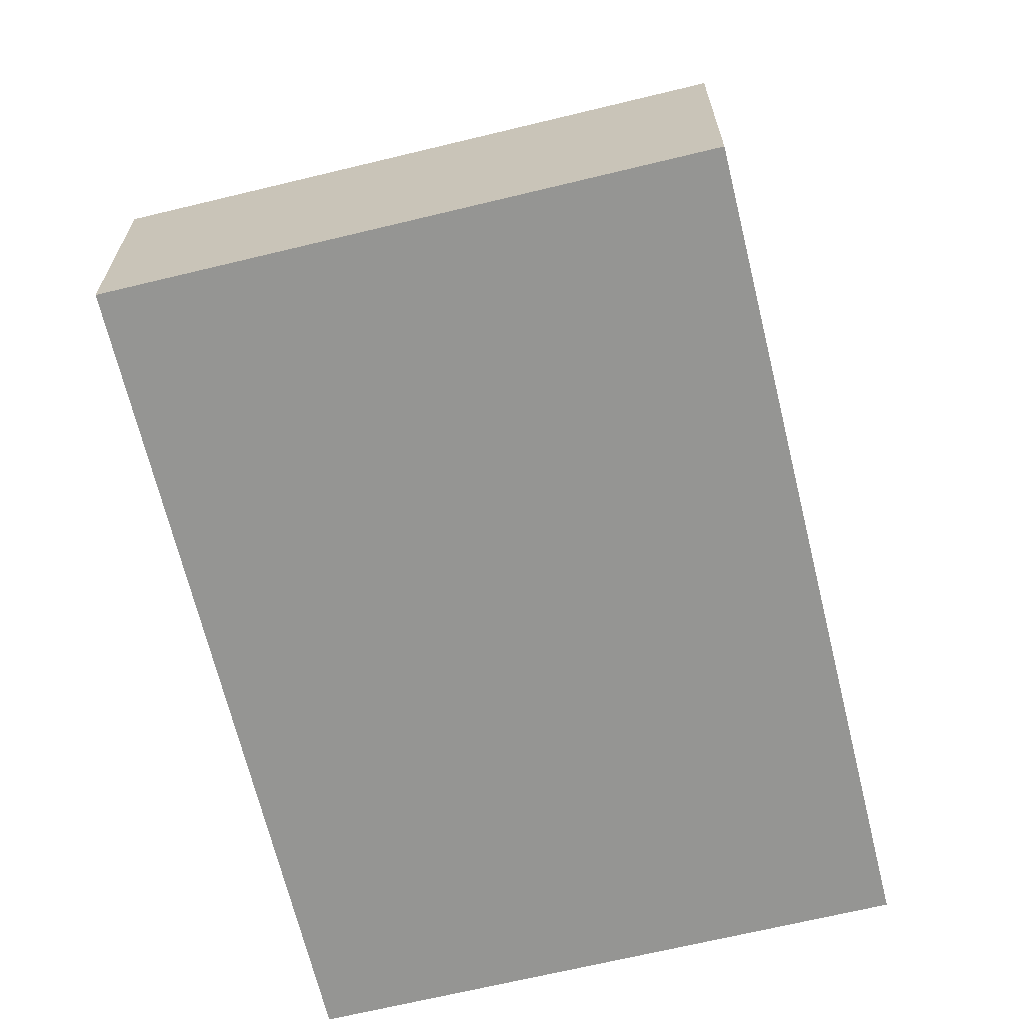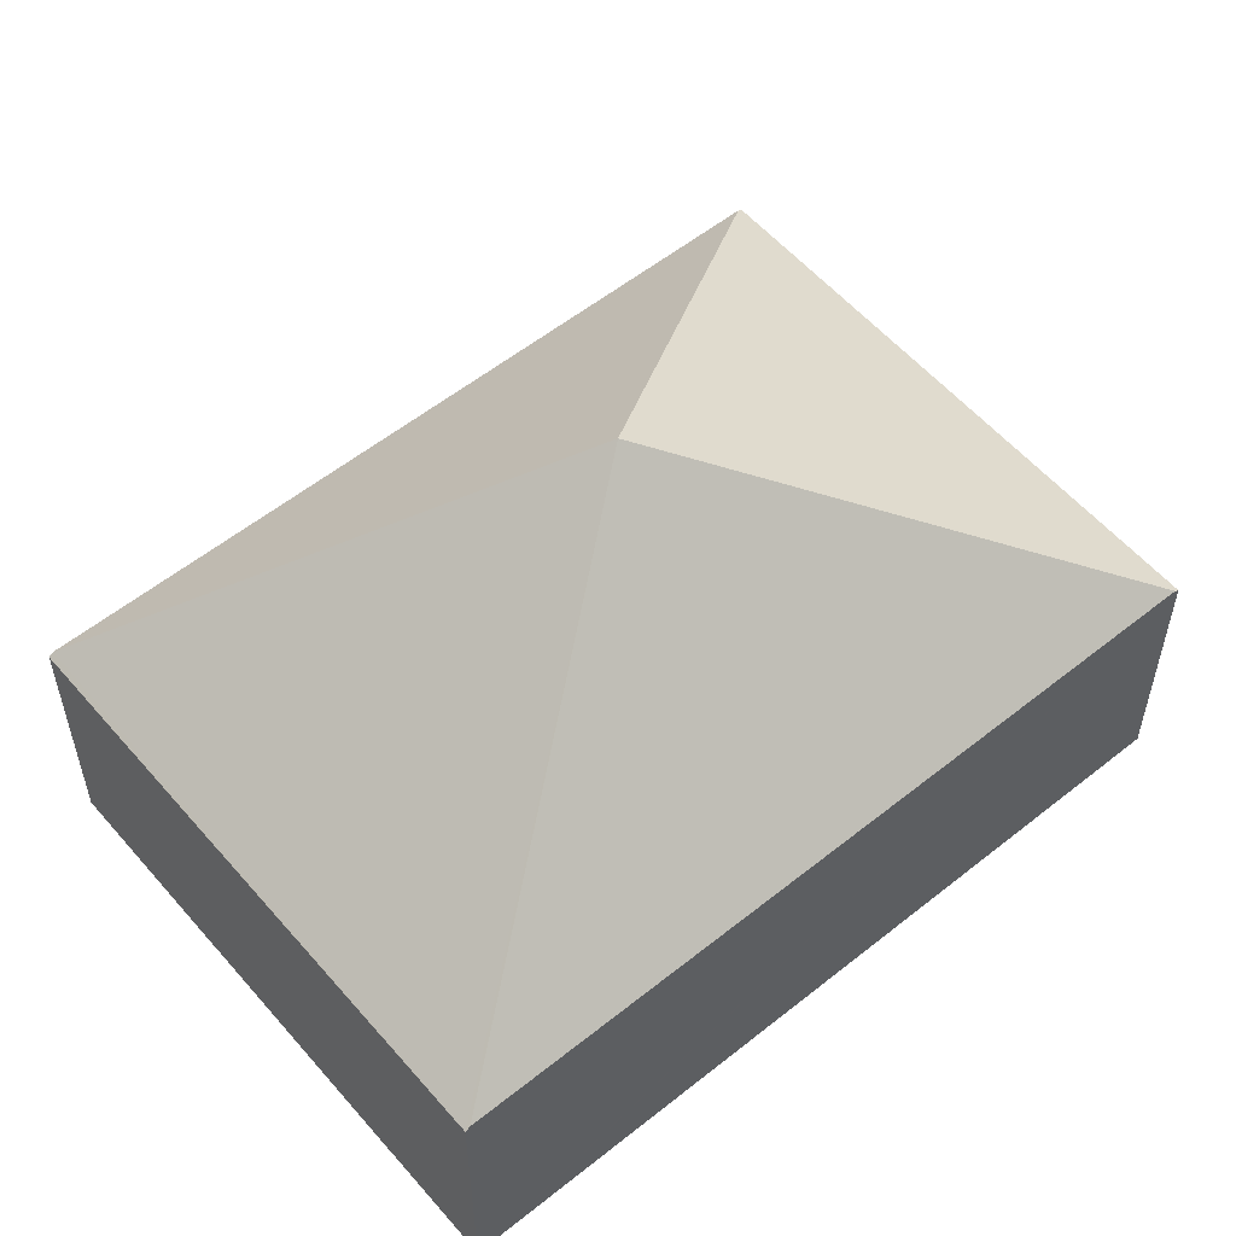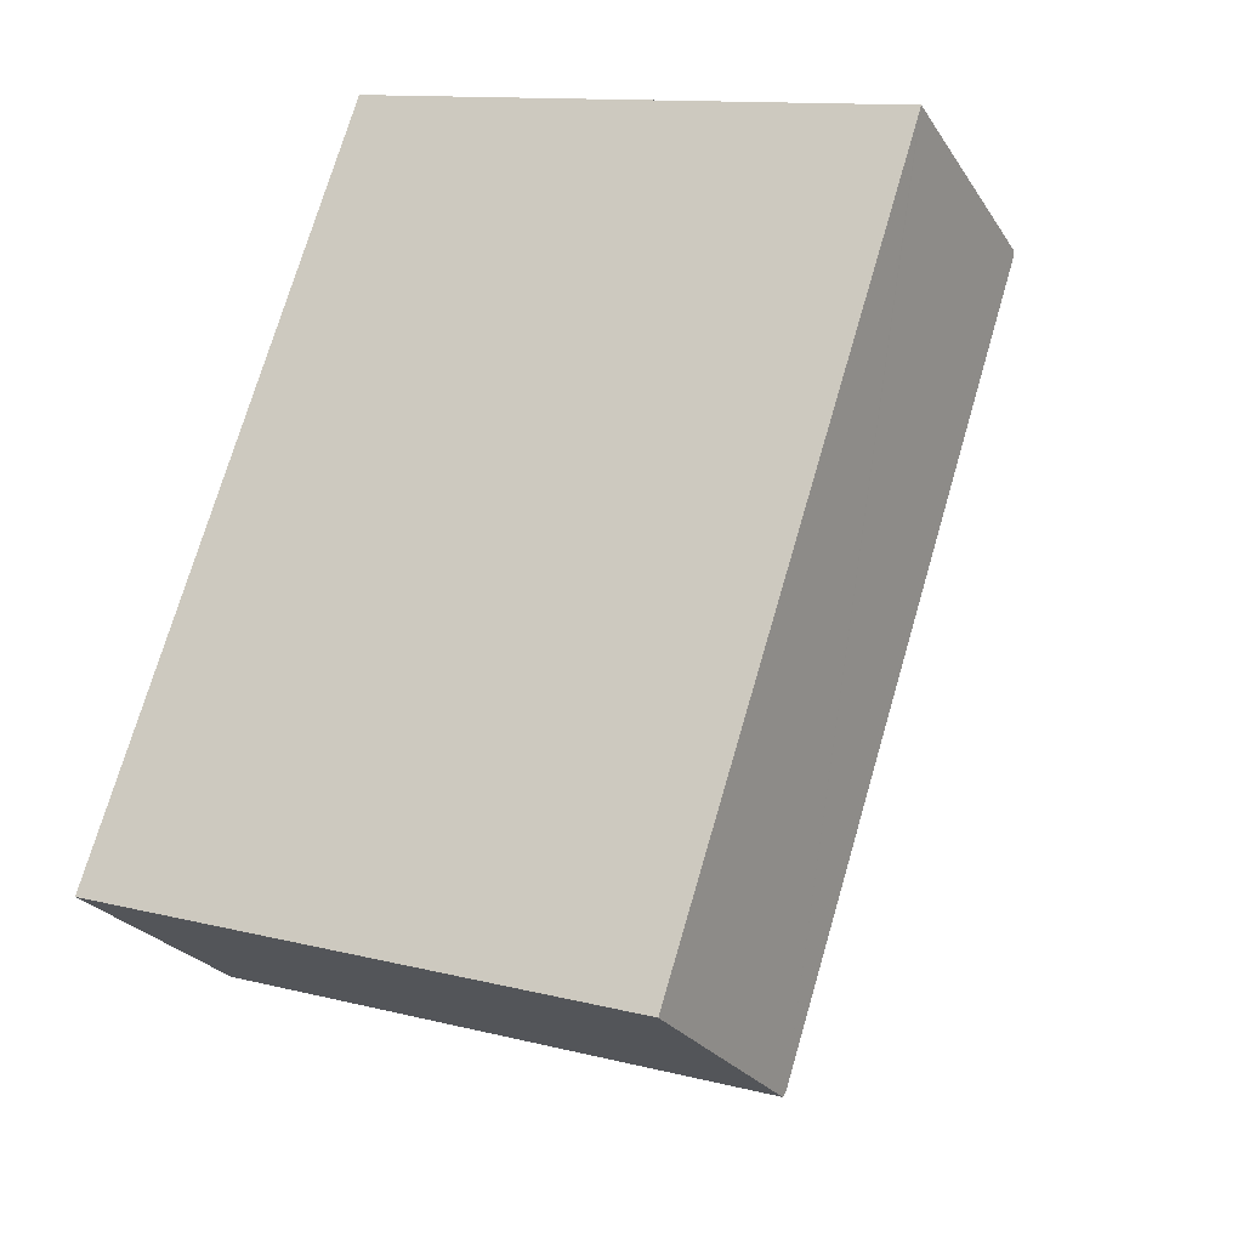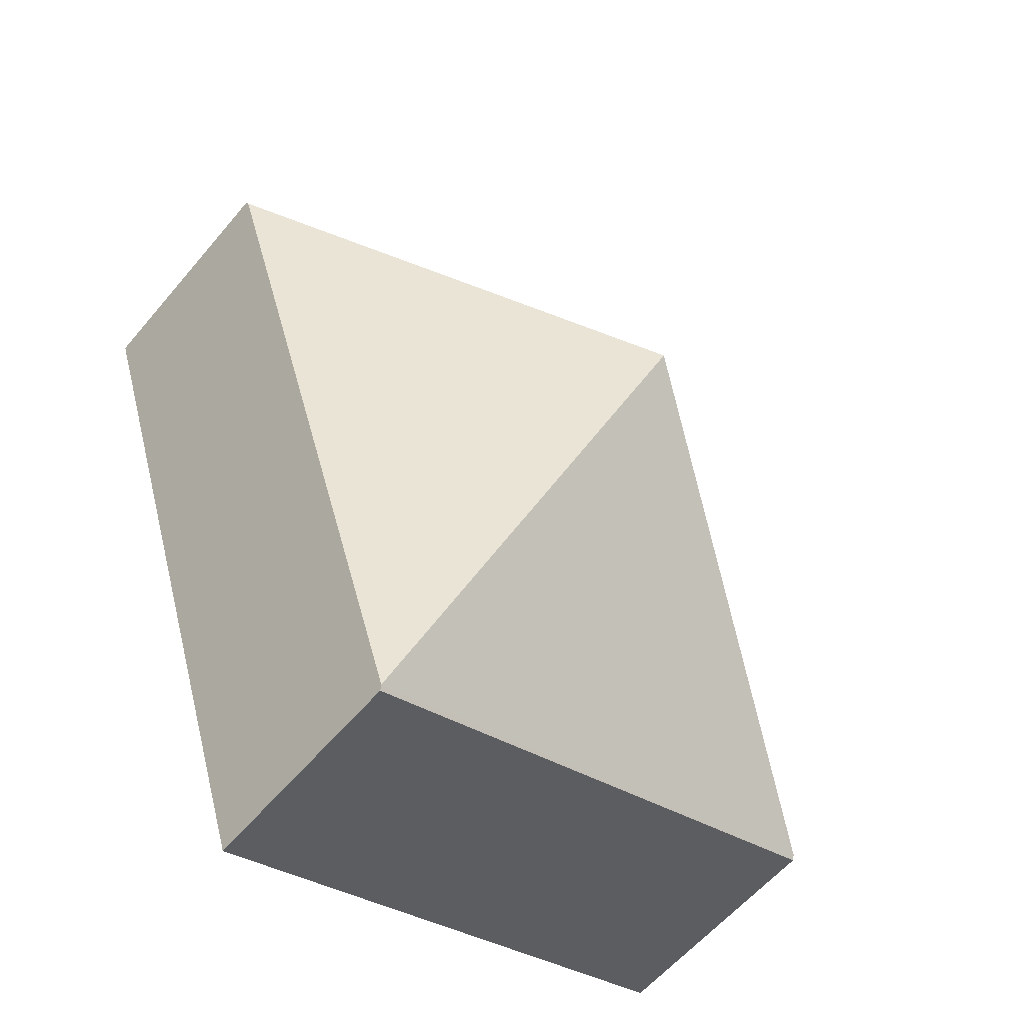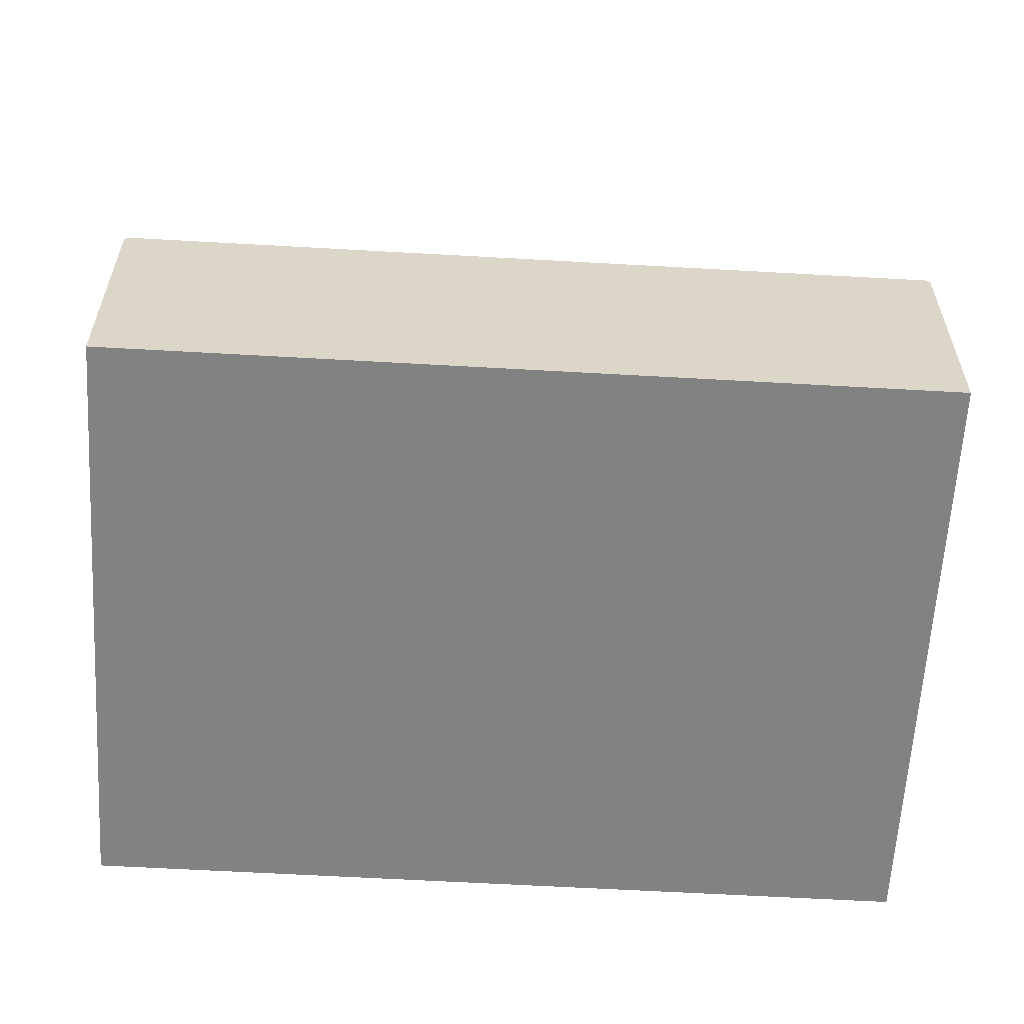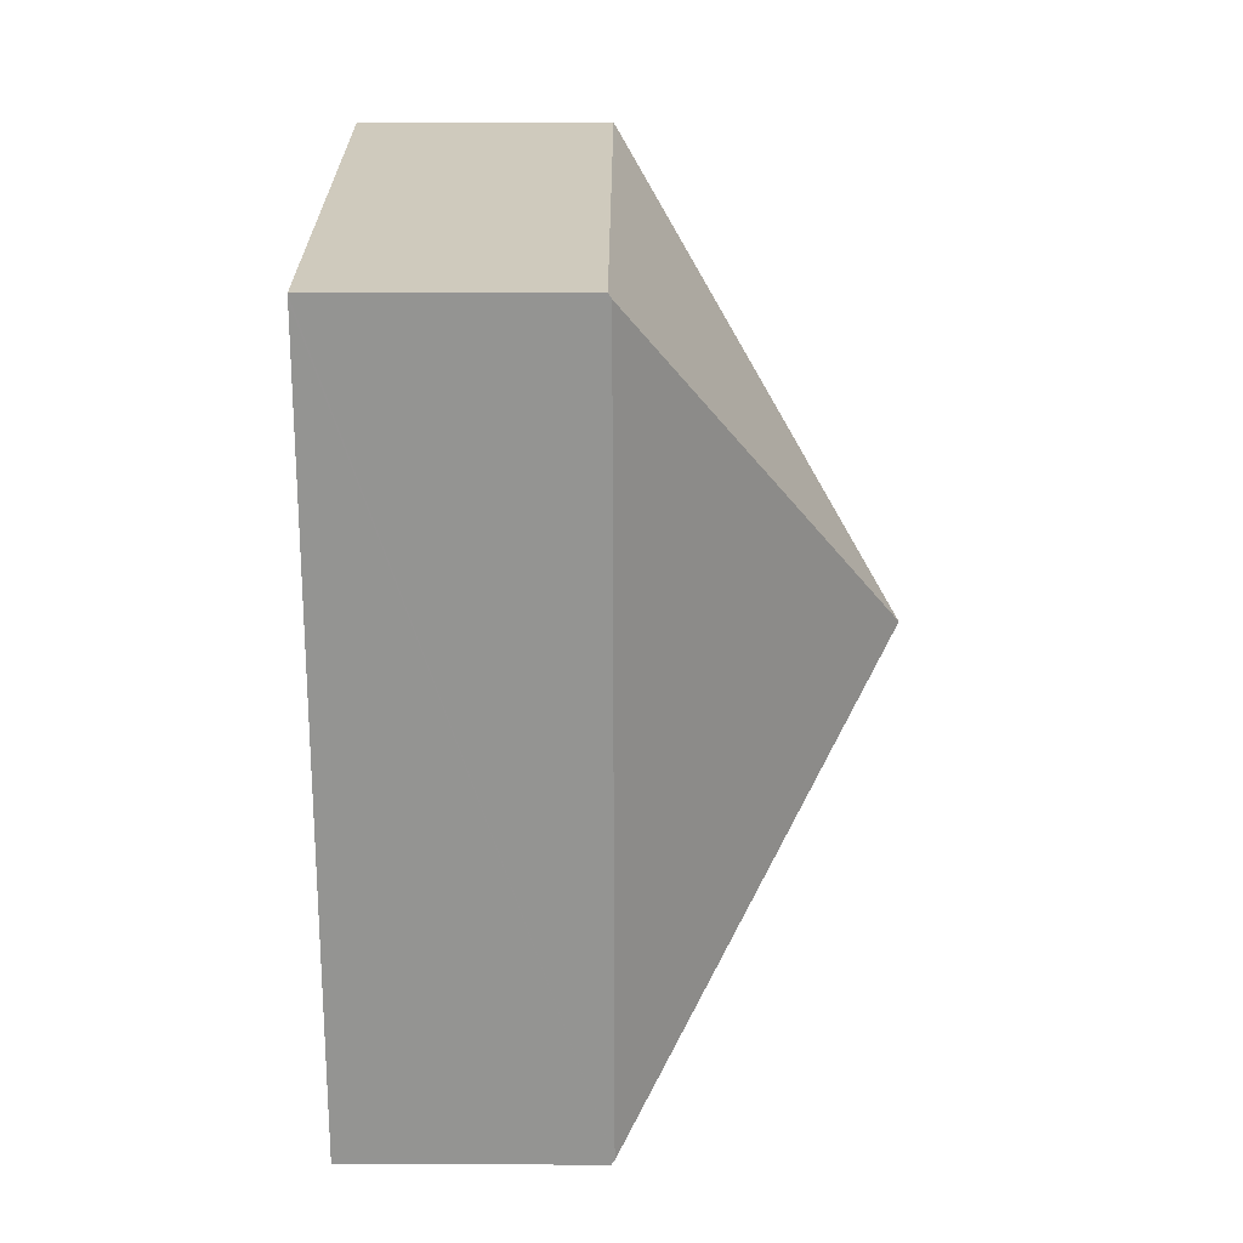
<metadata>
{"format":"obj","ext":"obj","renderer":"f3d","projection":"perspective","resolution":1024,"background":"white","views":[{"elev":-67.3,"azim":-148.3,"up":"+Y"},{"elev":56.0,"azim":68.0,"up":"+Y"},{"elev":-25.0,"azim":25.3,"up":"+Z"},{"elev":-58.8,"azim":140.3,"up":"+Z"},{"elev":-60.9,"azim":104.7,"up":"+Y"},{"elev":5.0,"azim":90.3,"up":"+Z"}]}
</metadata>
<code>
v  5.829 1.81 4.235
v  1.794 1.834 5.512
v  1.805 1.81 5.546
v  2.915 3.744 2.118
v  5.818 1.834 4.201
v  0.011 1.834 0.035
v  4.035 1.835 -1.276
v  0 1.81 1.108e-16
v  4.024 1.811 -1.31
v  4.024 8.021e-17 -1.31
v  0 0 0
v  0.011 -2.143e-18 0.035
v  1.794 -3.375e-16 5.512
v  1.805 -3.396e-16 5.546
v  5.829 -2.593e-16 4.235
v  5.818 -2.572e-16 4.201
v  4.035 7.813e-17 -1.276
g defaultobject
f 1 2 3
f 2 1 4
f 4 1 5
f 6 2 4
f 5 7 4
f 8 7 9
f 7 8 4
f 4 8 6
f 10 8 9
f 8 10 11
f 11 6 8
f 6 11 2
f 2 11 12
f 2 12 13
f 2 13 3
f 3 13 14
f 14 1 3
f 1 14 15
f 15 5 1
f 5 15 7
f 7 15 16
f 7 16 17
f 7 17 9
f 9 17 10
f 13 15 14
f 15 13 12
f 15 12 16
f 16 12 17
f 17 12 11
f 17 11 10

</code>
